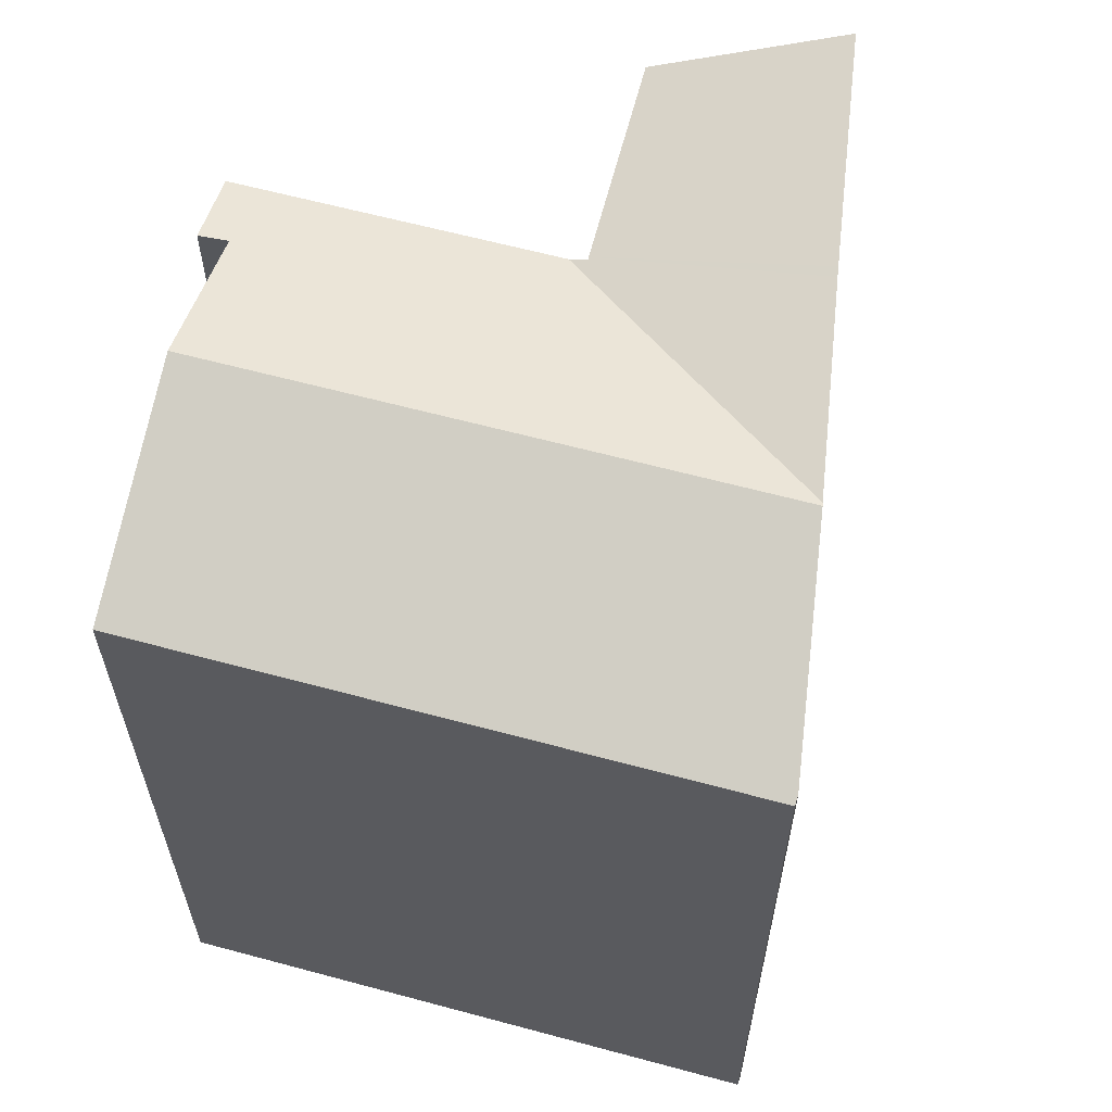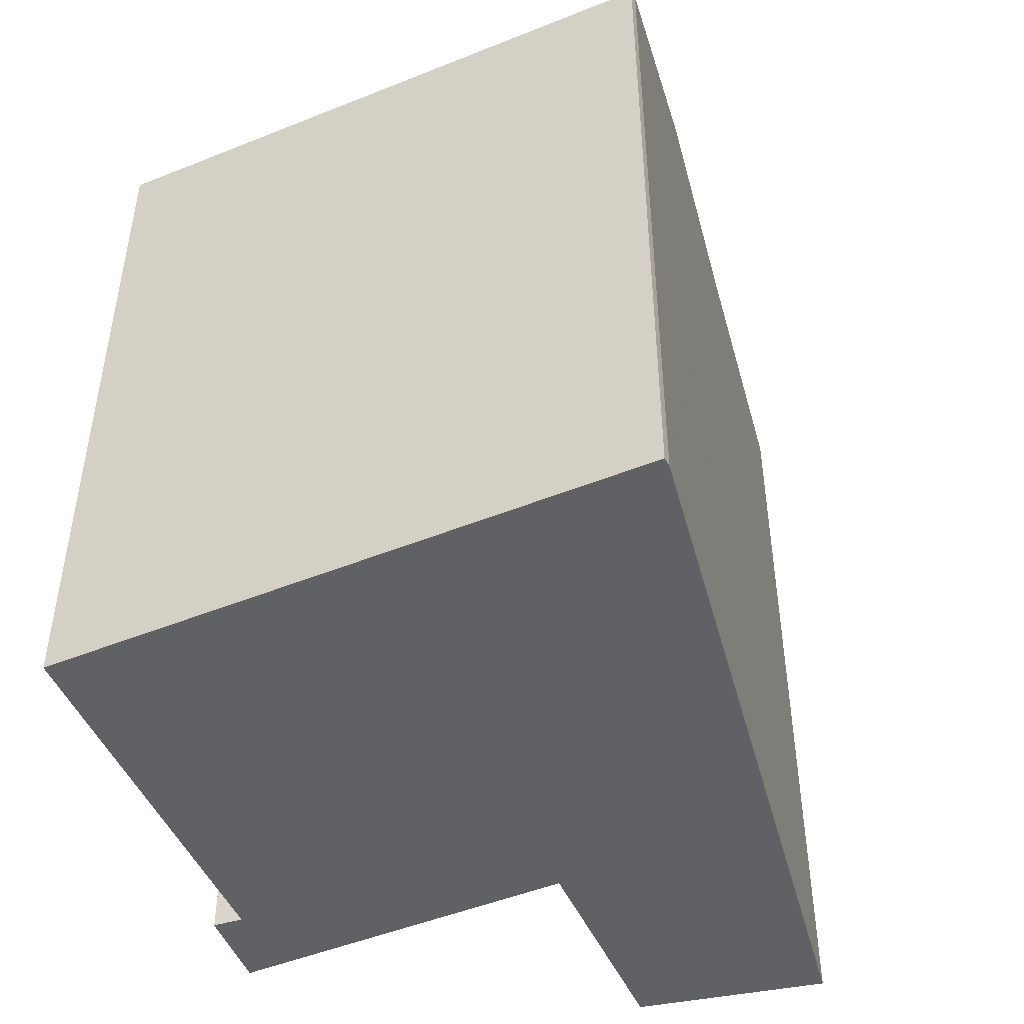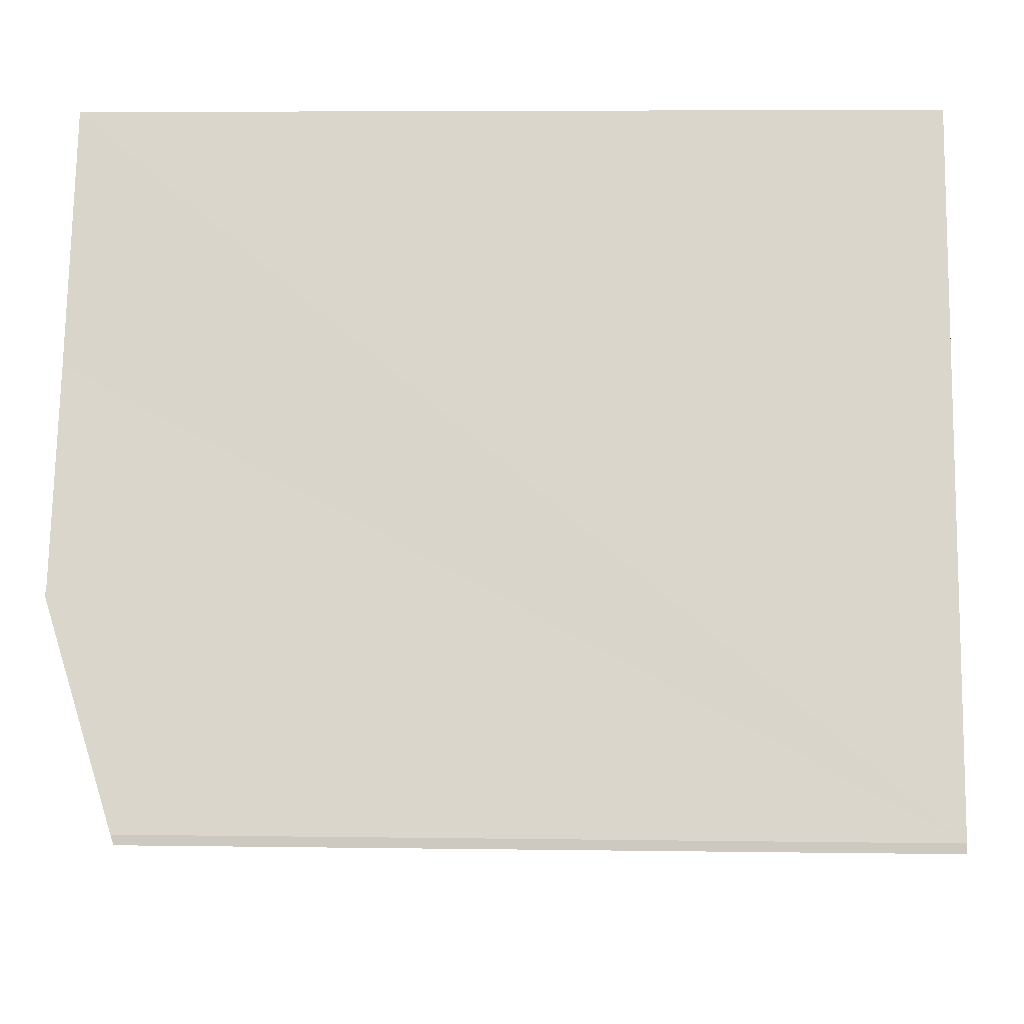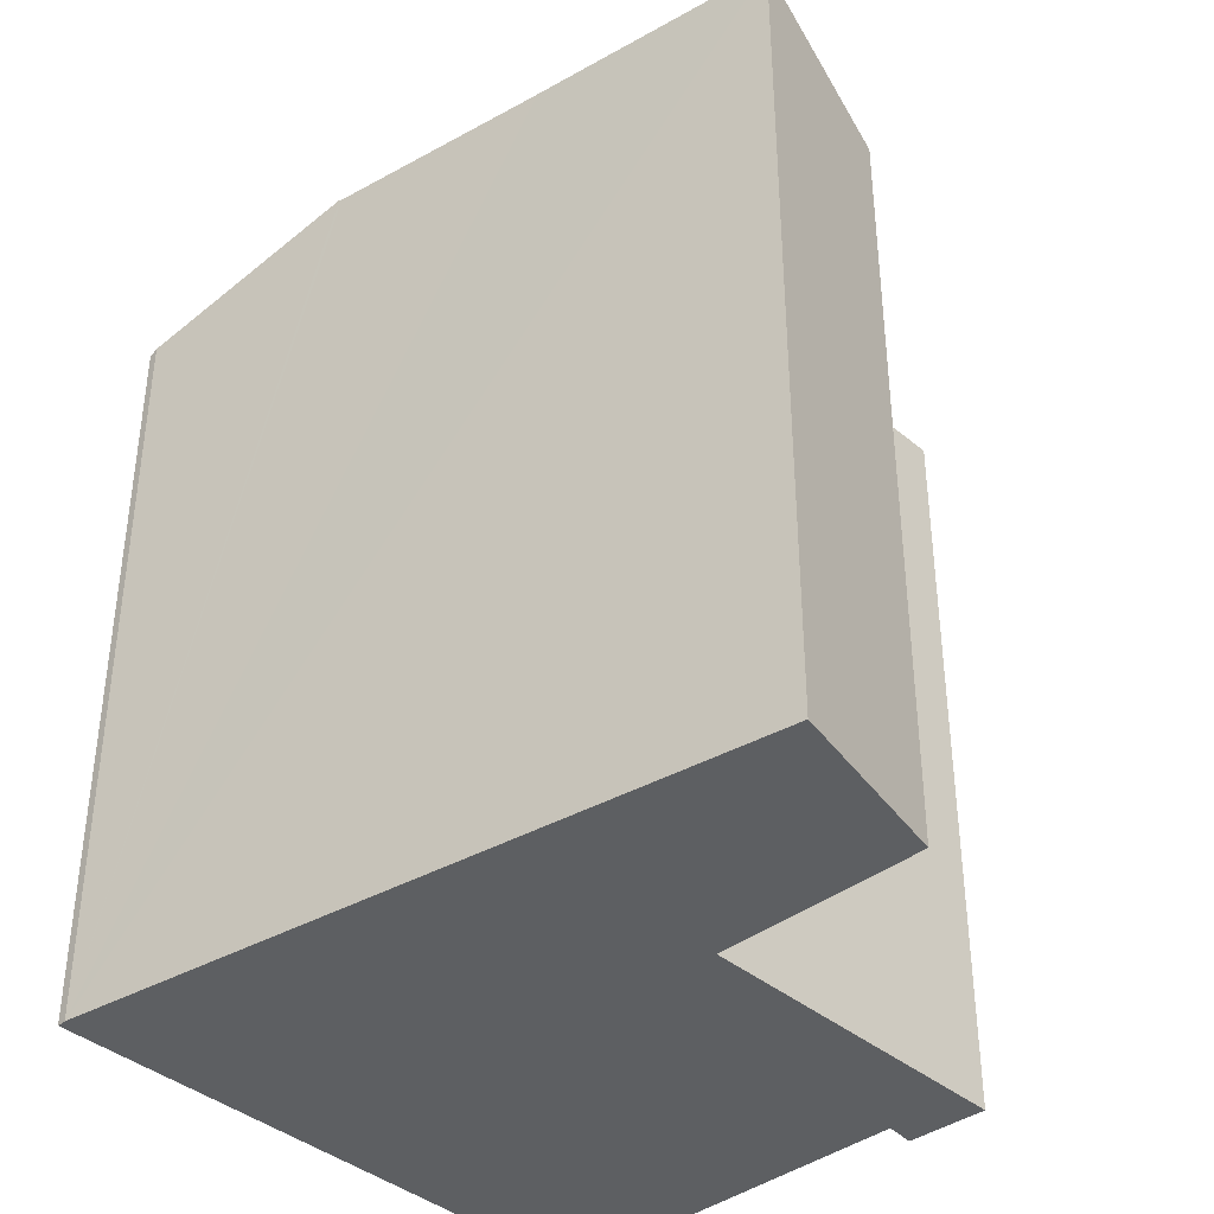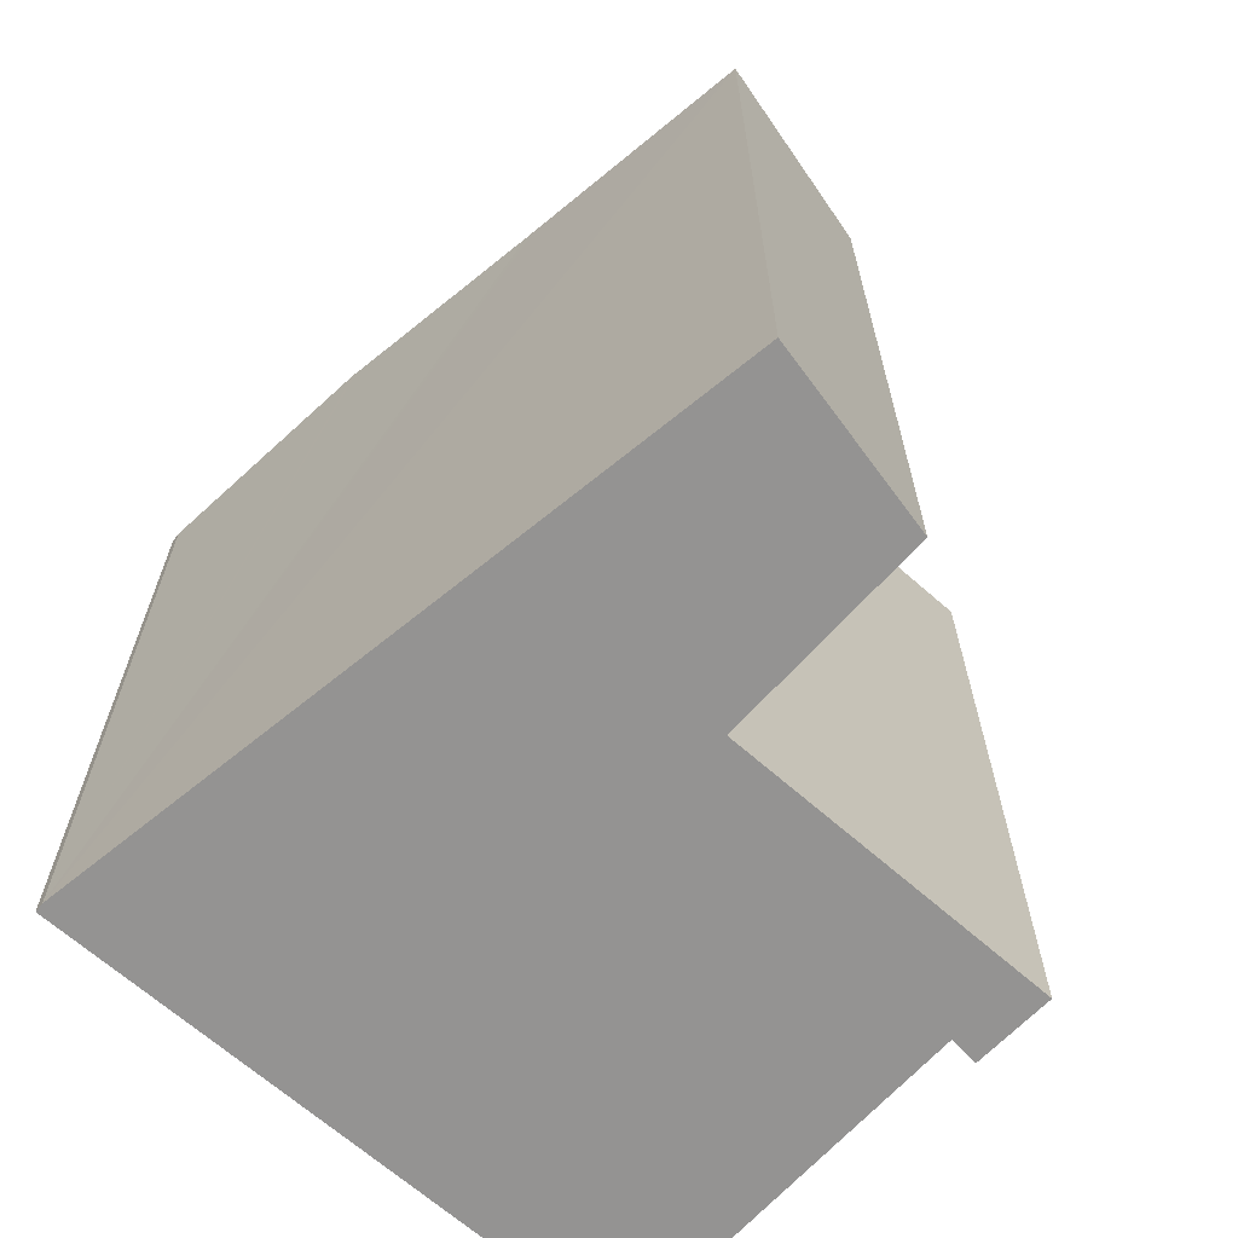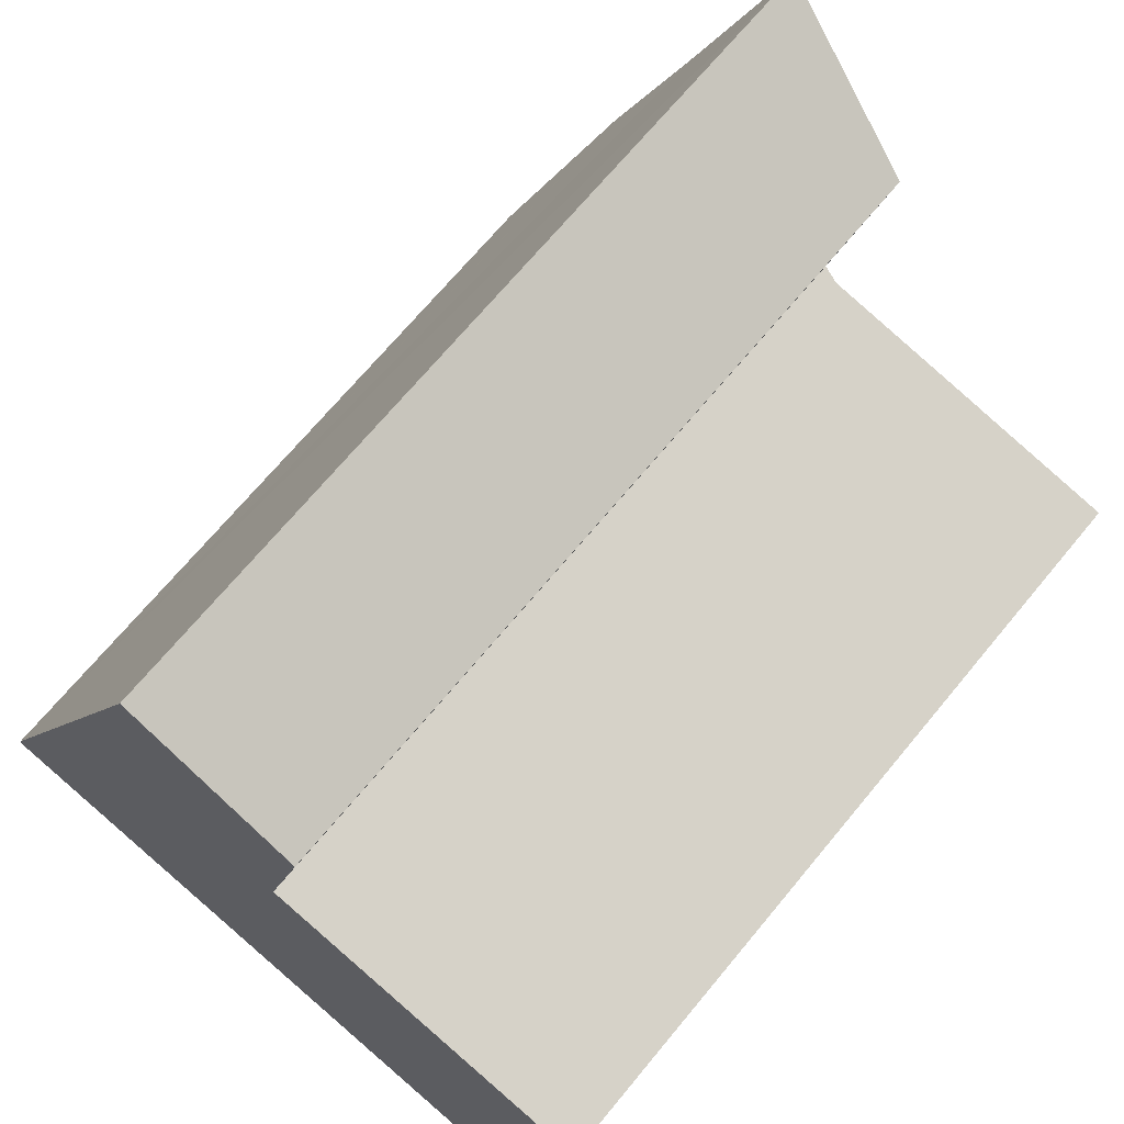
<metadata>
{"format":"obj","ext":"obj","renderer":"f3d","projection":"perspective","resolution":1024,"background":"white","views":[{"elev":62.2,"azim":-151.9,"up":"+Y"},{"elev":-48.5,"azim":-143.0,"up":"+Y"},{"elev":5.4,"azim":-87.3,"up":"+Z"},{"elev":-39.5,"azim":-33.2,"up":"+Y"},{"elev":-66.8,"azim":-28.7,"up":"+Y"},{"elev":69.5,"azim":39.6,"up":"+Z"}]}
</metadata>
<code>
v  21.63 24.46 7.111
v  12.68 23.6 11.7
v  22.3 23.6 9.522
v  20.78 24.43 7.394
v  19.67 26.04 2.83
v  9.98 26.04 5.027
v  12.58 23.6 11.73
v  2.7 26 6.795
v  2.656 26.04 6.688
v  18.05 23.7 -3.811
v  17.98 23.6 -4.079
v  7.281 23.6 -1.651
v  0 23.6 1.445e-15
v  0.049 23.7 0.289
v  13.56 24.11 18.27
v  5.411 25.99 13.46
v  8.304 26.01 20.71
v  12.06 23.78 11.95
v  5.286 25.99 13.14
v  12.04 23.78 11.85
v  0.049 -1.77e-17 0.289
v  0 0 0
v  8.304 -1.268e-15 20.71
v  2.656 -4.095e-16 6.688
v  2.7 -4.161e-16 6.795
v  5.286 -8.048e-16 13.14
v  5.411 -8.239e-16 13.46
v  13.56 -1.118e-15 18.27
v  12.04 -7.255e-16 11.85
v  12.06 -7.315e-16 11.95
v  21.63 -4.354e-16 7.111
v  22.3 -5.831e-16 9.522
v  20.78 -4.528e-16 7.394
v  19.67 -1.733e-16 2.83
v  17.98 2.498e-16 -4.079
v  18.05 2.334e-16 -3.811
v  12.68 -7.167e-16 11.7
v  12.58 -7.181e-16 11.73
v  7.281 1.011e-16 -1.651
g defaultobject
f 1 2 3
f 2 1 4
f 2 4 5
f 2 5 6
f 2 6 7
f 7 6 8
f 8 6 9
f 10 6 5
f 6 10 11
f 6 11 12
f 6 12 9
f 9 12 13
f 9 13 14
f 15 16 17
f 16 15 18
f 16 18 19
f 19 18 8
f 8 18 20
f 8 20 7
f 13 21 14
f 21 13 22
f 21 9 14
f 9 21 8
f 8 21 19
f 19 21 16
f 16 21 17
f 17 21 23
f 23 21 24
f 23 24 25
f 23 25 26
f 23 26 27
f 23 15 17
f 15 23 28
f 28 18 15
f 18 28 20
f 20 28 29
f 29 28 30
f 3 31 1
f 31 3 32
f 33 5 4
f 5 33 10
f 10 33 11
f 11 33 34
f 11 34 35
f 35 34 36
f 29 7 20
f 7 29 2
f 2 29 3
f 3 29 32
f 32 29 37
f 37 29 38
f 31 4 1
f 4 31 33
f 12 22 13
f 22 12 11
f 22 11 39
f 39 11 35
f 23 29 28
f 29 23 27
f 29 27 36
f 36 27 35
f 35 27 39
f 39 27 26
f 39 26 25
f 39 25 24
f 39 24 22
f 22 24 21
f 37 31 32
f 31 37 33
f 33 37 34
f 34 37 36
f 36 37 29

</code>
